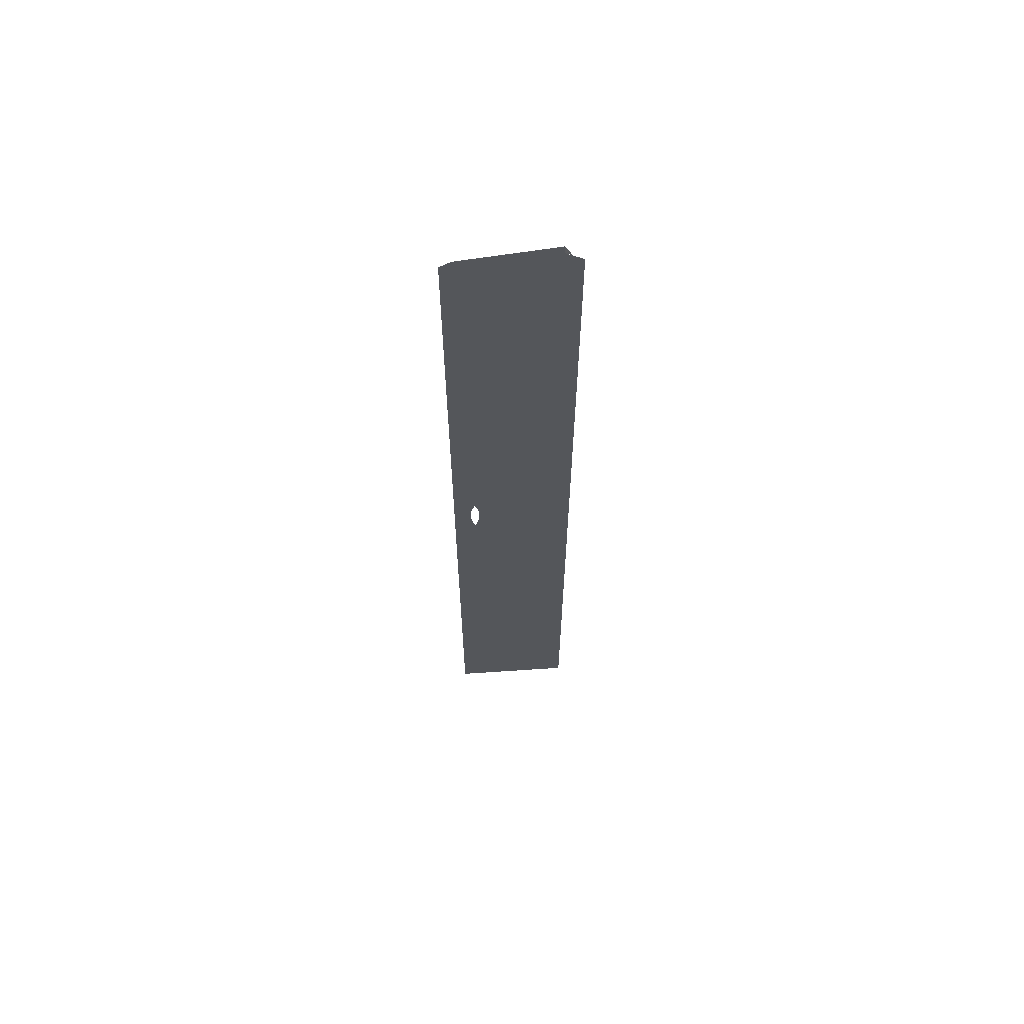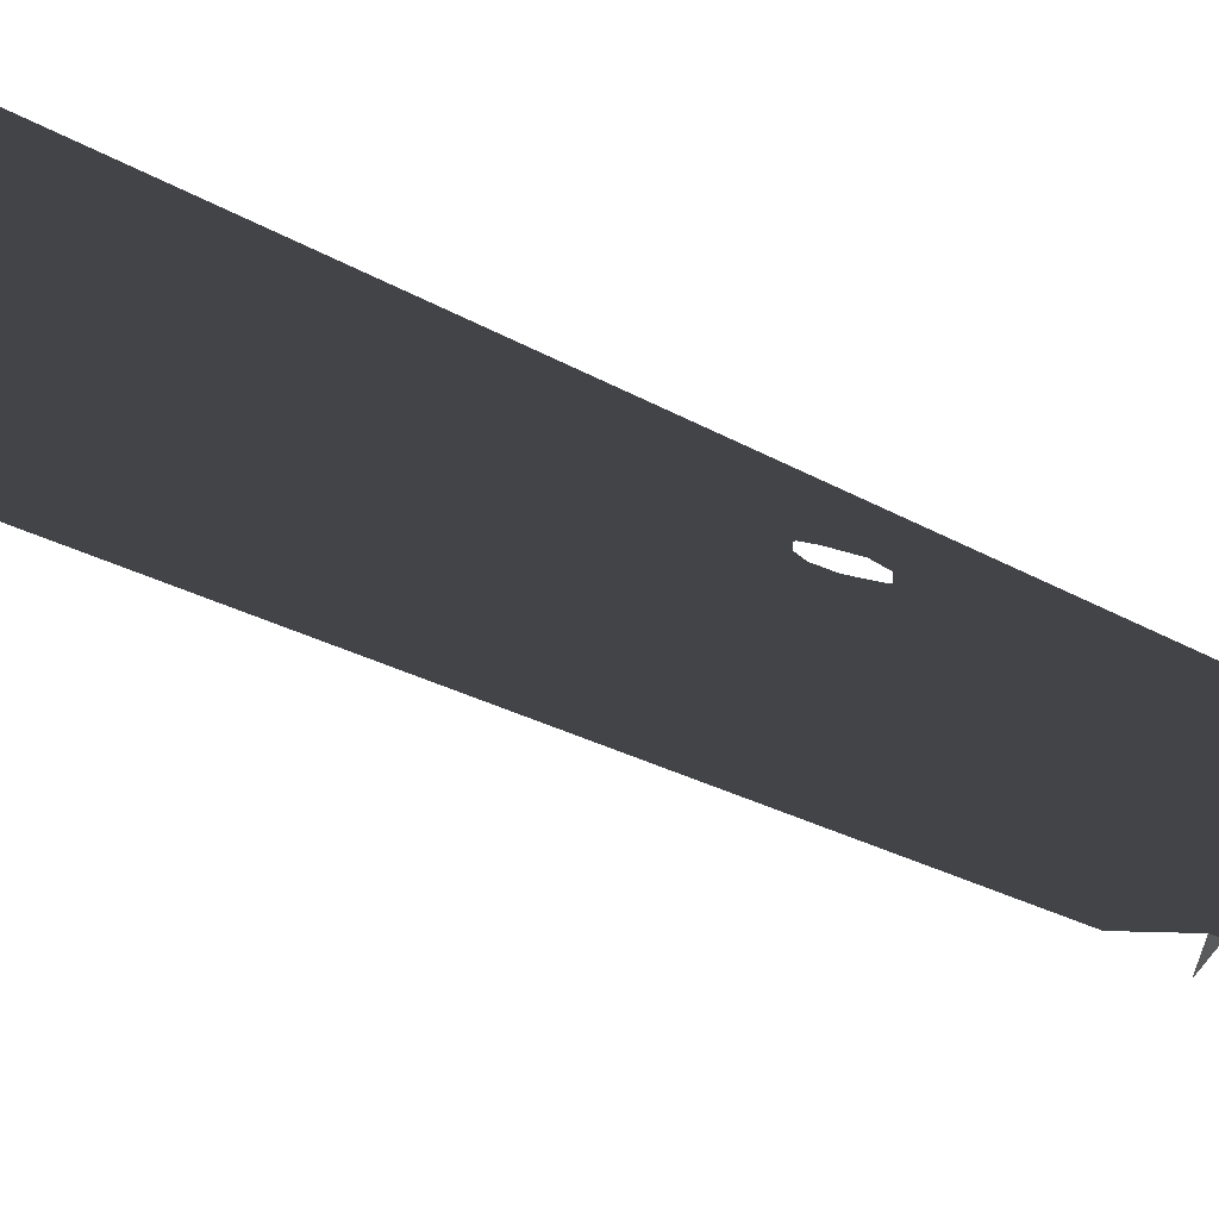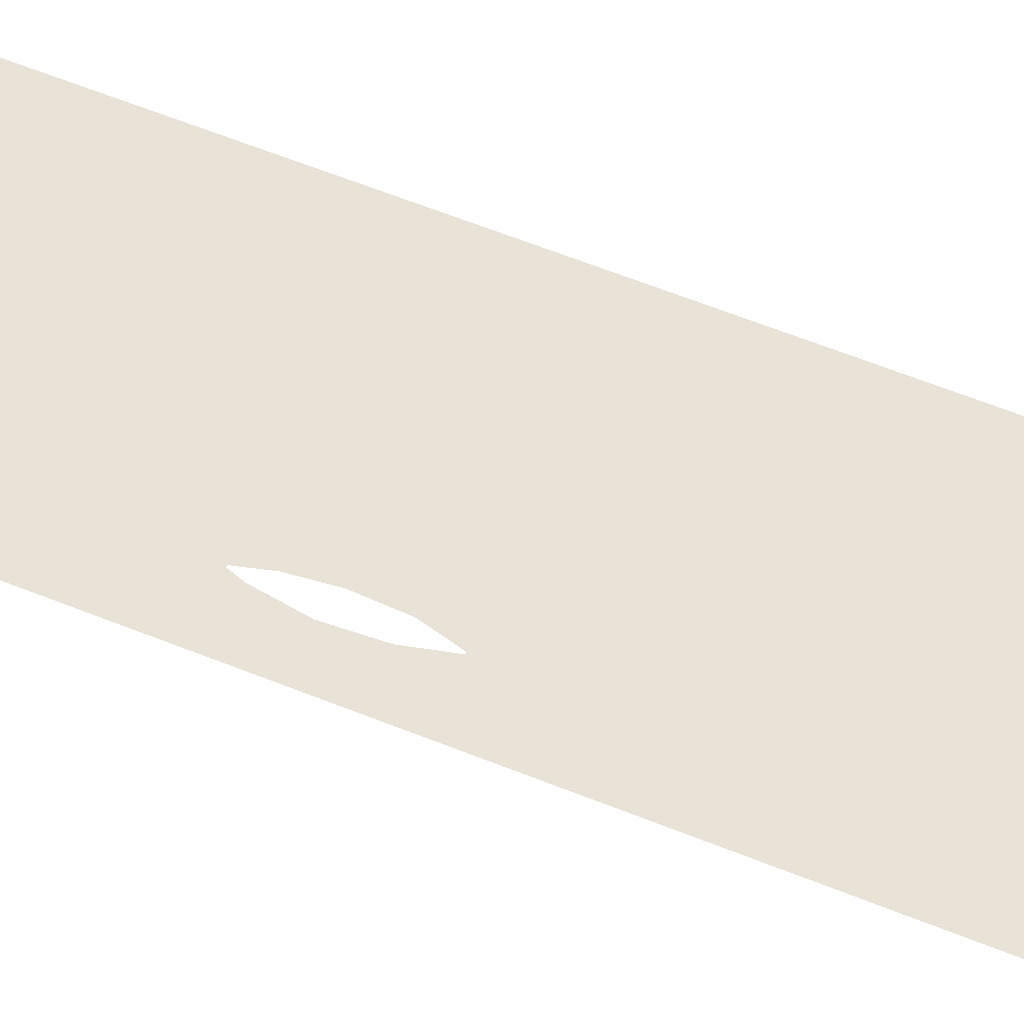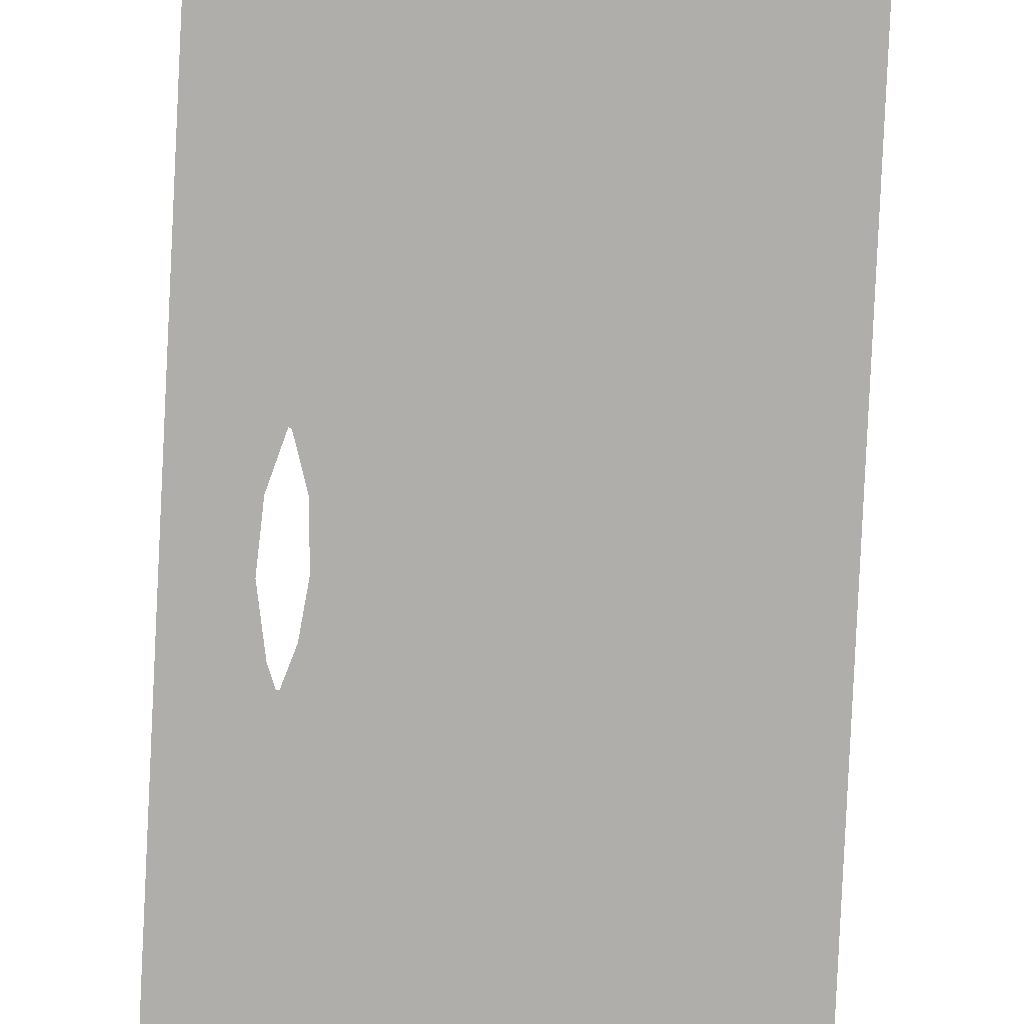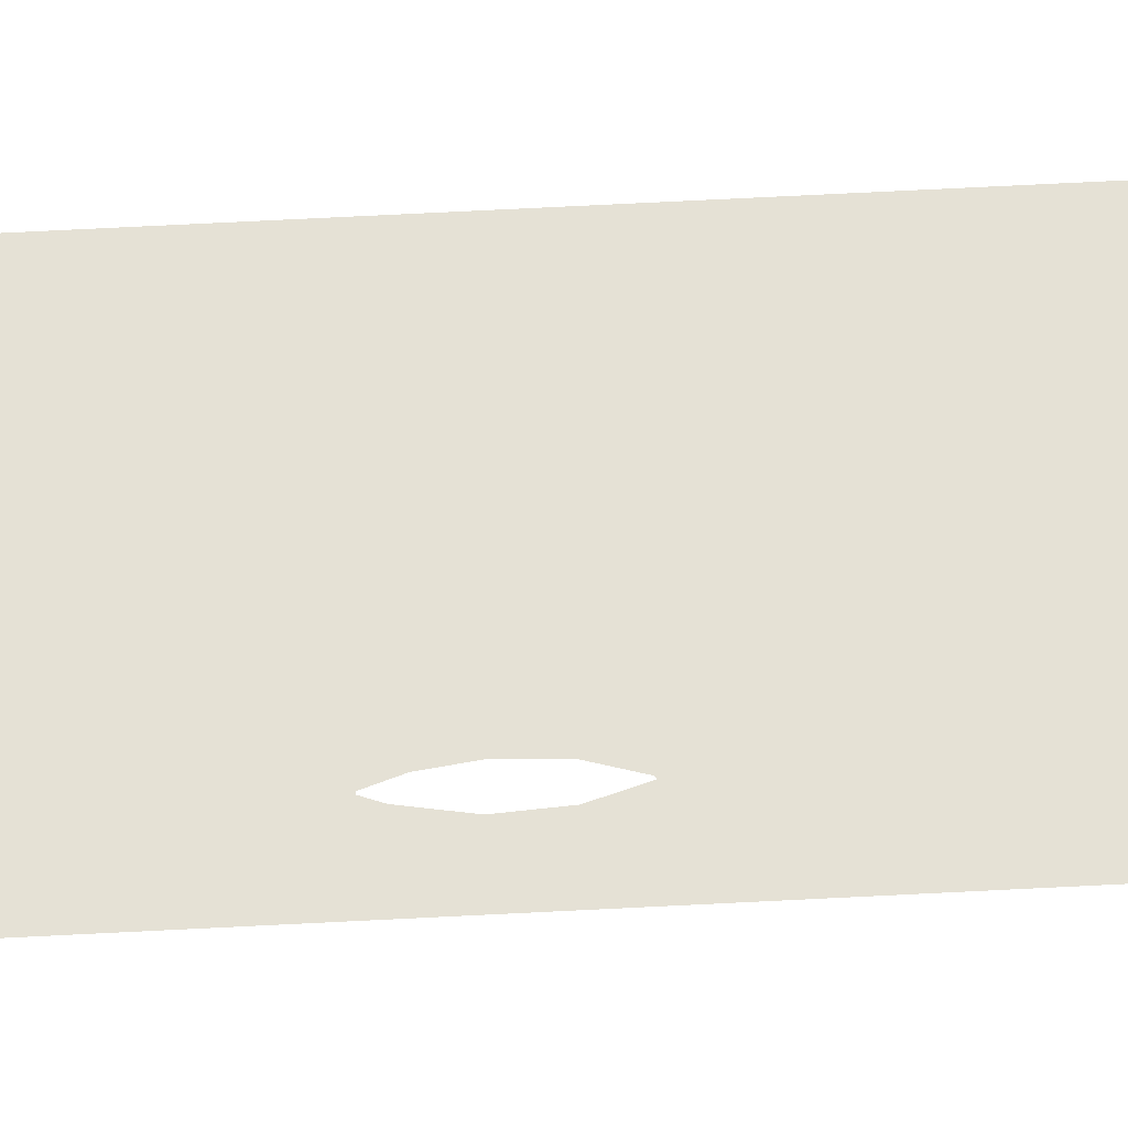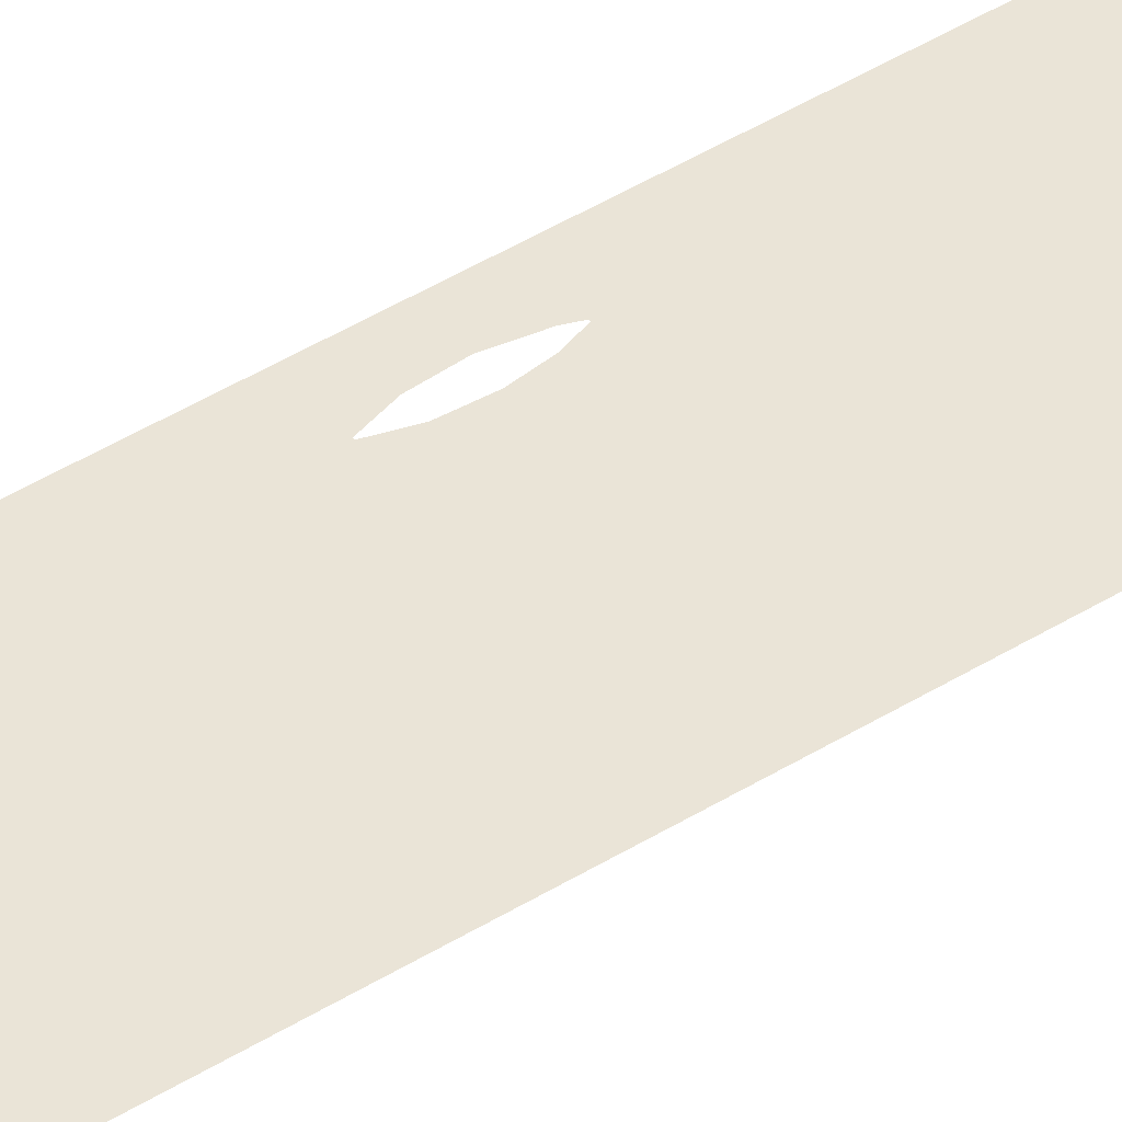
<metadata>
{"format":"obj","ext":"obj","renderer":"f3d","projection":"perspective","resolution":1024,"background":"white","views":[{"elev":64.3,"azim":-3.9,"up":"+Z"},{"elev":-7.7,"azim":-161.6,"up":"+Y"},{"elev":41.8,"azim":-61.6,"up":"+Y"},{"elev":-77.8,"azim":-2.7,"up":"+Y"},{"elev":65.1,"azim":-93.0,"up":"+Y"},{"elev":43.8,"azim":53.7,"up":"+Y"}]}
</metadata>
<code>
v  -735.1 7.051 1177
v  -735.1 7.051 -72.01
v  -1011 7.051 -80.36
v  -1013 7.051 -79.55
v  -1073 7.051 -72.01
v  -1073 7.051 1177
v  -782.7 7.051 1232
v  -781.9 7.051 1205
v  -1041 7.051 1197
v  -767 -13.56 1227
v  -735.1 7.051 -1460
v  -1073 7.051 -1460
v  -1073 7.051 -240.3
v  -1014 7.051 -209.3
v  -1012 7.051 -209.5
v  -735.1 7.051 -240.3
v  -735.1 7.051 -113.3
v  -1002 7.051 -113.3
v  -1073 7.051 -195.9
v  -1019 7.051 -196
v  -735.1 7.051 -195.9
v  -1004 7.051 -185.6
v  -999.6 7.051 -152.2
v  -735.1 7.051 -154.6
v  -1073 7.051 -154.6
v  -1073 7.051 -113.3
v  -1023 7.051 -113.3
v  -1026 7.051 -154.6
o Waterfall
g Waterfall
f 1 2 3
f 1 3 4
f 1 4 5
f 6 1 5
f 7 8 9
f 6 9 8
f 8 1 6
f 8 7 10
f 11 12 13
f 11 13 14
f 11 14 15
f 16 11 15
f 2 17 18
f 18 3 2
f 13 19 20
f 20 14 13
f 21 22 23
f 23 24 21
f 25 26 27
f 27 28 25
f 17 24 23
f 23 18 17
f 19 25 28
f 28 20 19
f 16 15 22
f 22 21 16
f 26 5 4
f 4 27 26

</code>
